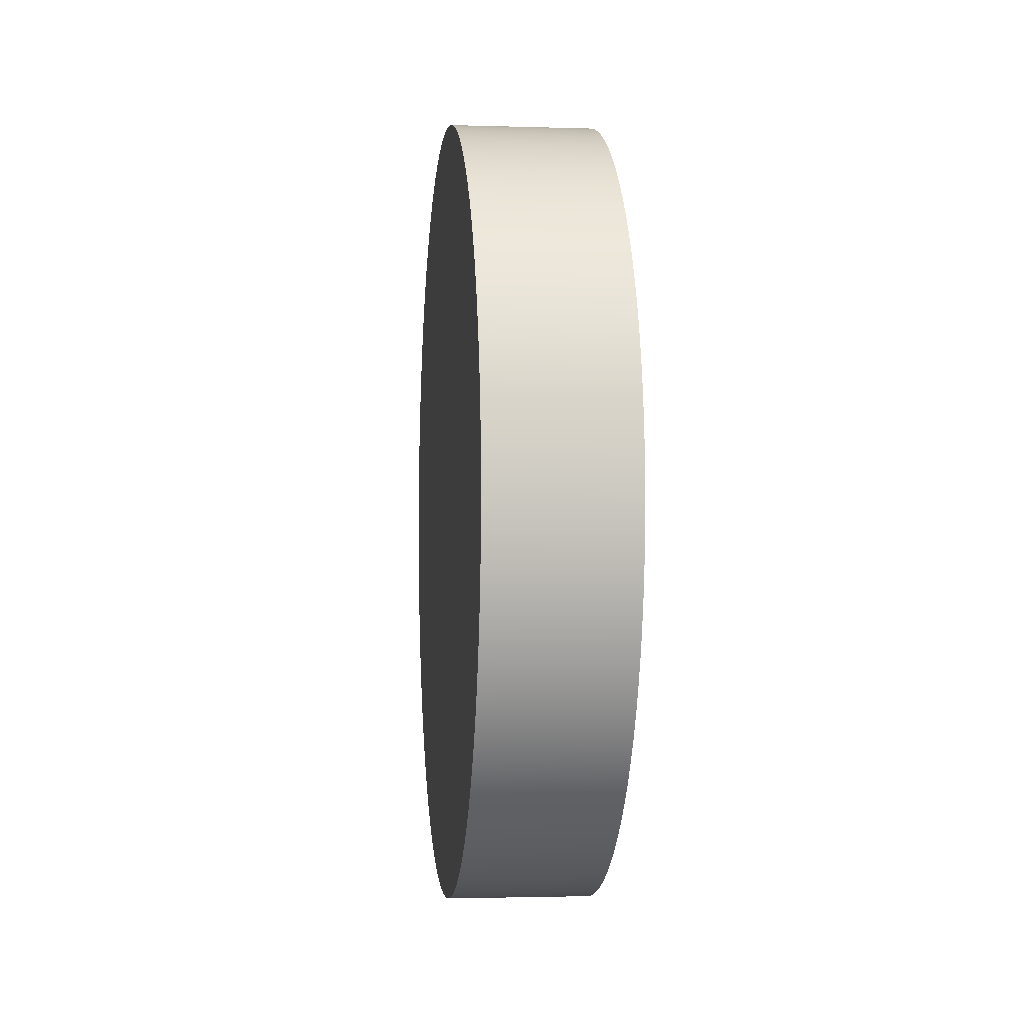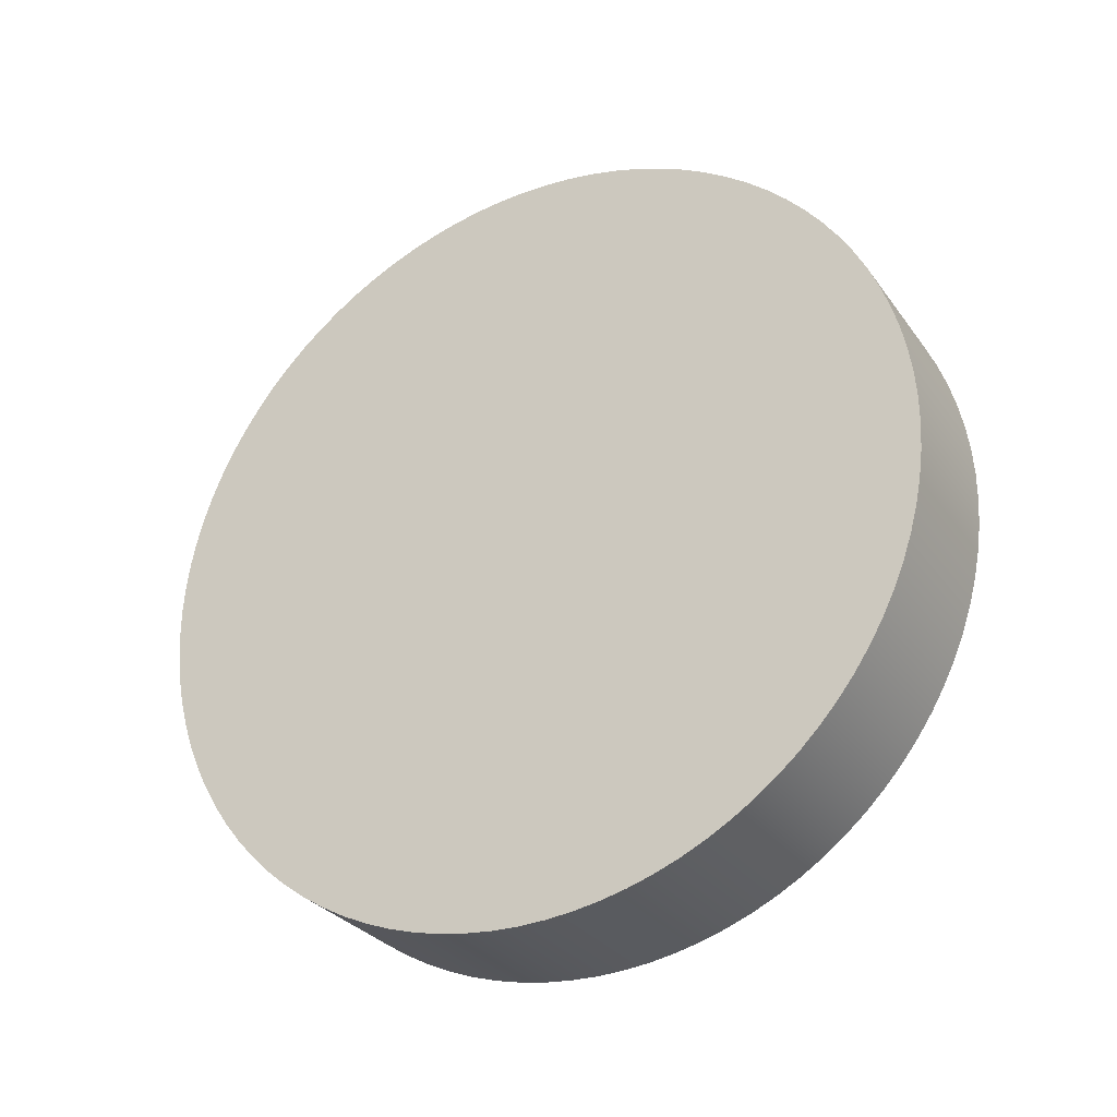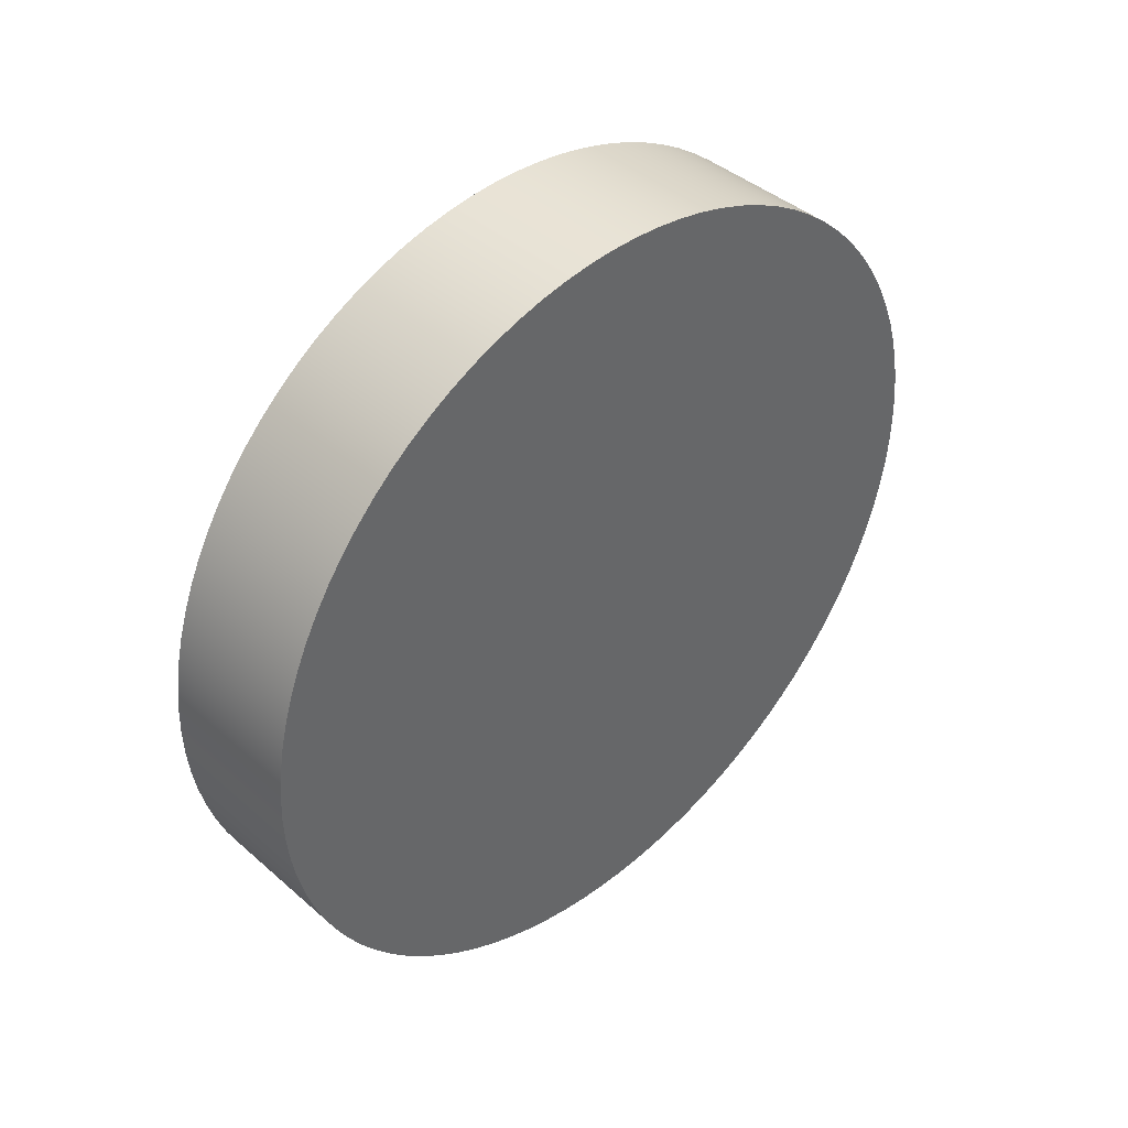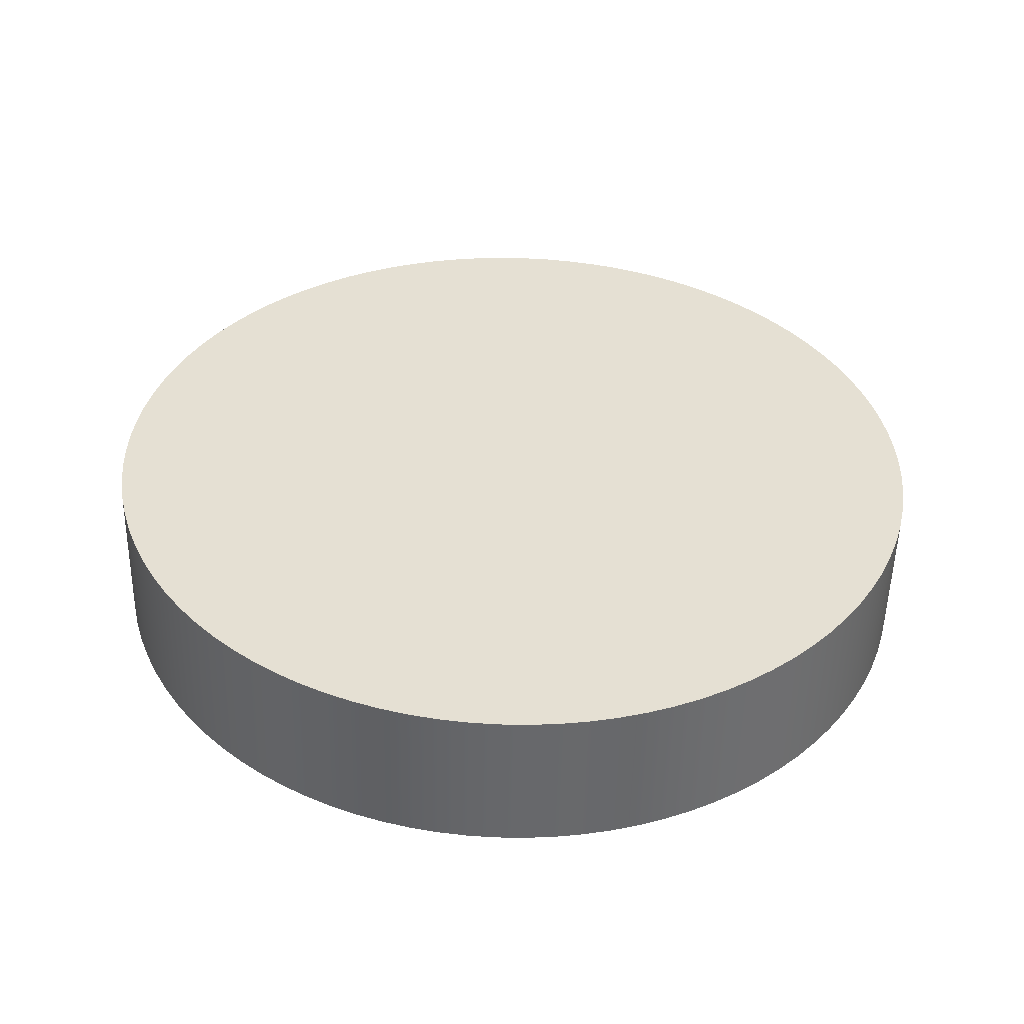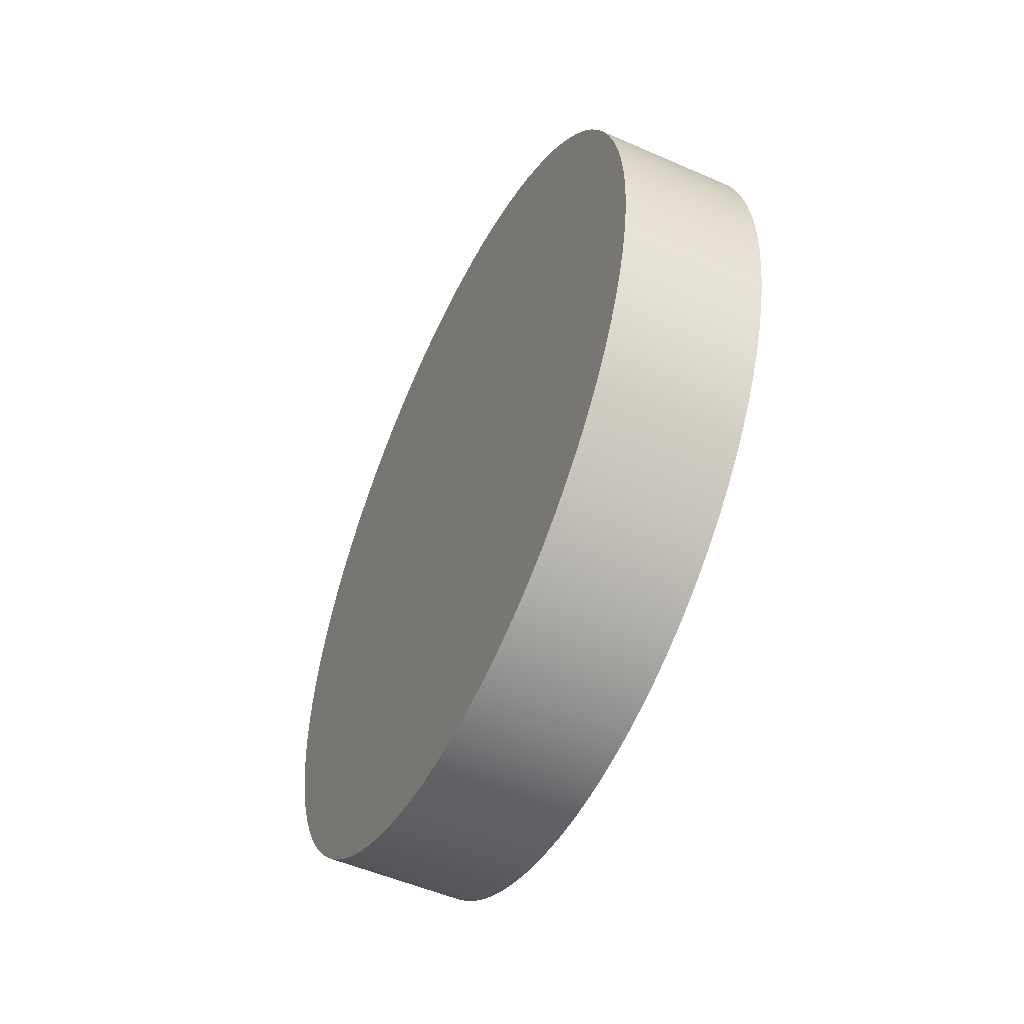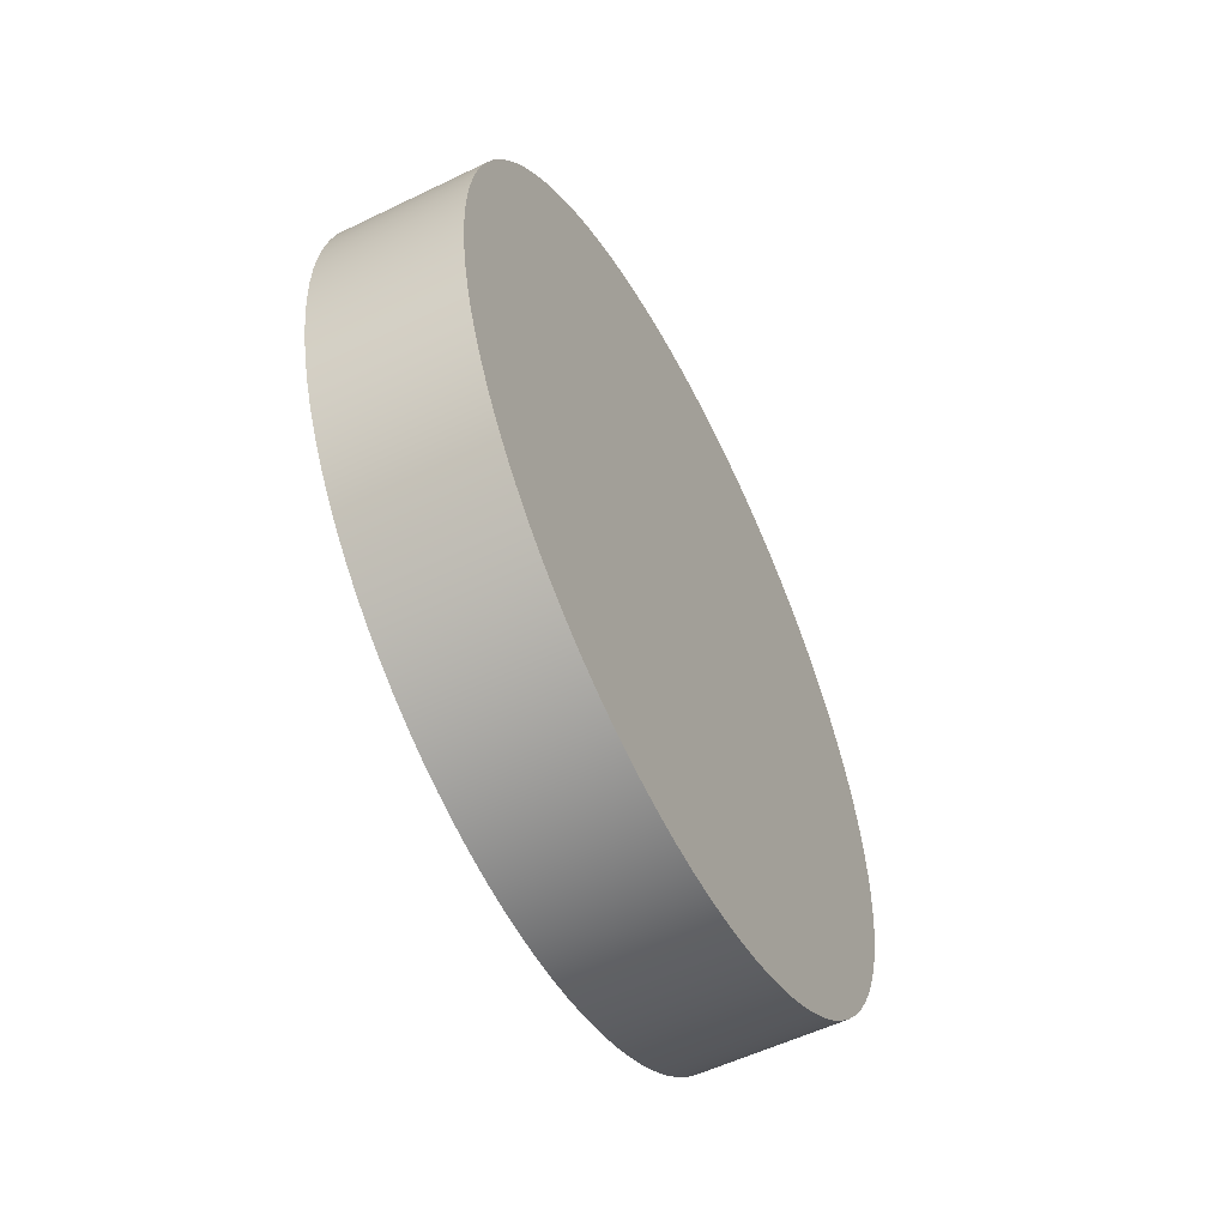
<metadata>
{"format":"obj","ext":"obj","renderer":"f3d","projection":"perspective","resolution":1024,"background":"white","views":[{"elev":-2.1,"azim":173.6,"up":"+Y"},{"elev":-30.0,"azim":-60.8,"up":"+Y"},{"elev":41.7,"azim":-133.7,"up":"+Z"},{"elev":-52.3,"azim":-91.2,"up":"+Z"},{"elev":-52.3,"azim":154.7,"up":"+Z"},{"elev":-55.6,"azim":-153.0,"up":"+Z"}]}
</metadata>
<code>
g Body1
v -12 139.5 0
v -12 139.2 9.318
v -12 138.3 18.59
v -12 136.7 27.79
v -12 134.5 36.86
v -12 131.8 45.76
v -12 128.4 54.46
v -12 124.5 62.92
v -12 120 71.09
v -12 115 78.95
v -12 109.5 86.46
v -12 103.5 93.57
v -12 96.98 100.3
v -12 90.07 106.5
v -12 82.75 112.3
v -12 75.06 117.6
v -12 67.04 122.3
v -12 58.72 126.5
v -12 50.14 130.2
v -12 41.33 133.2
v -12 32.34 135.7
v -12 23.2 137.6
v -12 13.96 138.8
v -12 4.661 139.4
v -12 -4.661 139.4
v -12 -13.96 138.8
v -12 -23.2 137.6
v -12 -32.34 135.7
v -12 -41.33 133.2
v -12 -50.14 130.2
v -12 -58.72 126.5
v -12 -67.04 122.3
v -12 -75.06 117.6
v -12 -82.75 112.3
v -12 -90.07 106.5
v -12 -96.98 100.3
v -12 -103.5 93.57
v -12 -109.5 86.46
v -12 -115 78.95
v -12 -120 71.09
v -12 -124.5 62.92
v -12 -128.4 54.46
v -12 -131.8 45.76
v -12 -134.5 36.86
v -12 -136.7 27.79
v -12 -138.3 18.59
v -12 -139.2 9.318
v -12 -139.5 0
v -12 -139.2 -9.318
v -12 -138.3 -18.59
v -12 -136.7 -27.79
v -12 -134.5 -36.86
v -12 -131.8 -45.76
v -12 -128.4 -54.46
v -12 -124.5 -62.92
v -12 -120 -71.09
v -12 -115 -78.95
v -12 -109.5 -86.46
v -12 -103.5 -93.57
v -12 -96.98 -100.3
v -12 -90.07 -106.5
v -12 -82.75 -112.3
v -12 -75.06 -117.6
v -12 -67.04 -122.3
v -12 -58.72 -126.5
v -12 -50.14 -130.2
v -12 -41.33 -133.2
v -12 -32.34 -135.7
v -12 -23.2 -137.6
v -12 -13.96 -138.8
v -12 -4.661 -139.4
v -12 4.661 -139.4
v -12 13.96 -138.8
v -12 23.2 -137.6
v -12 32.34 -135.7
v -12 41.33 -133.2
v -12 50.14 -130.2
v -12 58.72 -126.5
v -12 67.04 -122.3
v -12 75.06 -117.6
v -12 82.75 -112.3
v -12 90.07 -106.5
v -12 96.98 -100.3
v -12 103.5 -93.57
v -12 109.5 -86.46
v -12 115 -78.95
v -12 120 -71.09
v -12 124.5 -62.92
v -12 128.4 -54.46
v -12 131.8 -45.76
v -12 134.5 -36.86
v -12 136.7 -27.79
v -12 138.3 -18.59
v -12 139.2 -9.318
v 38 139.5 0
v 38 139.2 -9.318
v 38 138.3 -18.59
v 38 136.7 -27.79
v 38 134.5 -36.86
v 38 131.8 -45.76
v 38 128.4 -54.46
v 38 124.5 -62.92
v 38 120 -71.09
v 38 115 -78.95
v 38 109.5 -86.46
v 38 103.5 -93.57
v 38 96.98 -100.3
v 38 90.07 -106.5
v 38 82.75 -112.3
v 38 75.06 -117.6
v 38 67.04 -122.3
v 38 58.72 -126.5
v 38 50.14 -130.2
v 38 41.33 -133.2
v 38 32.34 -135.7
v 38 23.2 -137.6
v 38 13.96 -138.8
v 38 4.661 -139.4
v 38 -4.661 -139.4
v 38 -13.96 -138.8
v 38 -23.2 -137.6
v 38 -32.34 -135.7
v 38 -41.33 -133.2
v 38 -50.14 -130.2
v 38 -58.72 -126.5
v 38 -67.04 -122.3
v 38 -75.06 -117.6
v 38 -82.75 -112.3
v 38 -90.07 -106.5
v 38 -96.98 -100.3
v 38 -103.5 -93.57
v 38 -109.5 -86.46
v 38 -115 -78.95
v 38 -120 -71.09
v 38 -124.5 -62.92
v 38 -128.4 -54.46
v 38 -131.8 -45.76
v 38 -134.5 -36.86
v 38 -136.7 -27.79
v 38 -138.3 -18.59
v 38 -139.2 -9.318
v 38 -139.5 0
v 38 -139.2 9.318
v 38 -138.3 18.59
v 38 -136.7 27.79
v 38 -134.5 36.86
v 38 -131.8 45.76
v 38 -128.4 54.46
v 38 -124.5 62.92
v 38 -120 71.09
v 38 -115 78.95
v 38 -109.5 86.46
v 38 -103.5 93.57
v 38 -96.98 100.3
v 38 -90.07 106.5
v 38 -82.75 112.3
v 38 -75.06 117.6
v 38 -67.04 122.3
v 38 -58.72 126.5
v 38 -50.14 130.2
v 38 -41.33 133.2
v 38 -32.34 135.7
v 38 -23.2 137.6
v 38 -13.96 138.8
v 38 -4.661 139.4
v 38 4.661 139.4
v 38 13.96 138.8
v 38 23.2 137.6
v 38 32.34 135.7
v 38 41.33 133.2
v 38 50.14 130.2
v 38 58.72 126.5
v 38 67.04 122.3
v 38 75.06 117.6
v 38 82.75 112.3
v 38 90.07 106.5
v 38 96.98 100.3
v 38 103.5 93.57
v 38 109.5 86.46
v 38 115 78.95
v 38 120 71.09
v 38 124.5 62.92
v 38 128.4 54.46
v 38 131.8 45.76
v 38 134.5 36.86
v 38 136.7 27.79
v 38 138.3 18.59
v 38 139.2 9.318
f 2 188 1
f 1 188 95
f 1 95 94
f 94 95 96
f 94 96 93
f 93 96 97
f 93 97 92
f 92 97 98
f 92 98 91
f 91 98 99
f 91 99 90
f 90 99 100
f 90 100 89
f 89 100 101
f 89 101 88
f 88 101 102
f 88 102 87
f 87 102 103
f 87 103 86
f 86 103 104
f 86 104 85
f 85 104 105
f 85 105 84
f 84 105 106
f 84 106 83
f 83 106 107
f 83 107 82
f 82 107 108
f 82 108 81
f 81 108 109
f 81 109 80
f 80 109 110
f 80 110 79
f 79 110 111
f 79 111 78
f 78 111 112
f 78 112 77
f 77 112 113
f 77 113 76
f 76 113 114
f 76 114 75
f 75 114 115
f 75 115 74
f 74 115 116
f 74 116 73
f 73 116 117
f 73 117 72
f 72 117 118
f 72 118 71
f 71 118 119
f 71 119 70
f 70 119 120
f 70 120 69
f 69 120 121
f 69 121 68
f 68 121 122
f 68 122 67
f 67 122 123
f 67 123 66
f 66 123 124
f 66 124 65
f 65 124 125
f 65 125 64
f 64 125 126
f 64 126 63
f 63 126 127
f 63 127 62
f 62 127 128
f 62 128 61
f 61 128 129
f 61 129 60
f 60 129 130
f 60 130 59
f 59 130 131
f 59 131 58
f 58 131 132
f 58 132 57
f 57 132 133
f 57 133 56
f 56 133 134
f 56 134 55
f 55 134 135
f 55 135 54
f 54 135 136
f 54 136 53
f 53 136 137
f 53 137 52
f 52 137 138
f 52 138 51
f 51 138 139
f 51 139 50
f 50 139 140
f 50 140 49
f 49 140 141
f 49 141 48
f 48 141 142
f 48 142 47
f 47 142 143
f 47 143 46
f 46 143 144
f 46 144 45
f 45 144 145
f 45 145 44
f 44 145 146
f 44 146 43
f 43 146 147
f 43 147 42
f 42 147 148
f 42 148 41
f 41 148 149
f 41 149 40
f 40 149 150
f 40 150 39
f 39 150 151
f 39 151 38
f 38 151 152
f 38 152 37
f 37 152 153
f 37 153 36
f 36 153 154
f 36 154 35
f 35 154 155
f 35 155 34
f 34 155 156
f 34 156 33
f 33 156 157
f 33 157 32
f 32 157 158
f 32 158 31
f 31 158 159
f 31 159 30
f 30 159 160
f 30 160 29
f 29 160 161
f 29 161 28
f 28 161 162
f 28 162 27
f 27 162 163
f 27 163 26
f 26 163 164
f 26 164 25
f 25 164 165
f 25 165 24
f 24 165 166
f 24 166 23
f 23 166 167
f 23 167 22
f 22 167 168
f 22 168 21
f 21 168 169
f 21 169 20
f 20 169 170
f 20 170 19
f 19 170 171
f 19 171 18
f 18 171 172
f 18 172 17
f 17 172 173
f 17 173 16
f 16 173 174
f 16 174 15
f 15 174 175
f 15 175 14
f 14 175 176
f 14 176 13
f 13 176 177
f 13 177 12
f 12 177 178
f 12 178 11
f 11 178 179
f 11 179 10
f 10 179 180
f 10 180 9
f 9 180 181
f 9 181 8
f 8 181 182
f 8 182 7
f 7 182 183
f 7 183 6
f 6 183 184
f 6 184 5
f 5 184 185
f 5 185 4
f 4 185 186
f 4 186 3
f 3 186 187
f 3 187 2
f 2 187 188
f 96 95 115
f 115 95 188
f 115 188 187
f 187 186 115
f 115 186 185
f 115 185 184
f 184 183 115
f 115 183 182
f 115 182 181
f 181 180 115
f 115 180 179
f 115 179 178
f 178 177 115
f 115 177 176
f 115 176 175
f 115 175 116
f 116 175 174
f 116 174 173
f 173 172 116
f 116 172 171
f 116 171 170
f 170 169 116
f 116 169 168
f 116 168 117
f 117 168 167
f 117 167 118
f 118 167 166
f 118 166 119
f 119 166 165
f 119 165 120
f 120 165 164
f 120 164 121
f 121 164 163
f 121 163 122
f 122 163 162
f 122 162 123
f 123 162 161
f 123 161 124
f 124 161 160
f 124 160 125
f 125 160 159
f 125 159 126
f 126 159 158
f 126 158 127
f 127 158 157
f 127 157 128
f 128 157 156
f 128 156 129
f 129 156 155
f 129 155 130
f 130 155 154
f 130 154 131
f 131 154 153
f 131 153 132
f 132 153 152
f 132 152 133
f 133 152 151
f 133 151 134
f 134 151 150
f 134 150 135
f 135 150 149
f 135 149 136
f 136 149 148
f 136 148 137
f 137 148 147
f 137 147 138
f 138 147 146
f 138 146 139
f 139 146 145
f 139 145 140
f 140 145 144
f 140 144 141
f 141 144 143
f 141 143 142
f 114 113 115
f 115 113 112
f 115 112 111
f 111 110 115
f 115 110 109
f 115 109 108
f 108 107 115
f 115 107 106
f 115 106 105
f 105 104 115
f 115 104 103
f 115 103 102
f 102 101 115
f 115 101 100
f 115 100 99
f 99 98 115
f 115 98 97
f 115 97 96
f 2 1 21
f 21 1 94
f 21 94 93
f 93 92 21
f 21 92 91
f 21 91 90
f 90 89 21
f 21 89 88
f 21 88 87
f 87 86 21
f 21 86 85
f 21 85 84
f 84 83 21
f 21 83 82
f 21 82 81
f 21 81 22
f 22 81 80
f 22 80 79
f 79 78 22
f 22 78 77
f 22 77 76
f 76 75 22
f 22 75 74
f 22 74 23
f 23 74 73
f 23 73 24
f 24 73 72
f 24 72 25
f 25 72 71
f 25 71 26
f 26 71 70
f 26 70 27
f 27 70 69
f 27 69 28
f 28 69 68
f 28 68 29
f 29 68 67
f 29 67 30
f 30 67 66
f 30 66 31
f 31 66 65
f 31 65 32
f 32 65 64
f 32 64 33
f 33 64 63
f 33 63 34
f 34 63 62
f 34 62 35
f 35 62 61
f 35 61 36
f 36 61 60
f 36 60 37
f 37 60 59
f 37 59 38
f 38 59 58
f 38 58 39
f 39 58 57
f 39 57 40
f 40 57 56
f 40 56 41
f 41 56 55
f 41 55 42
f 42 55 54
f 42 54 43
f 43 54 53
f 43 53 44
f 44 53 52
f 44 52 45
f 45 52 51
f 45 51 46
f 46 51 50
f 46 50 47
f 47 50 49
f 47 49 48
f 20 19 21
f 21 19 18
f 21 18 17
f 17 16 21
f 21 16 15
f 21 15 14
f 14 13 21
f 21 13 12
f 21 12 11
f 11 10 21
f 21 10 9
f 21 9 8
f 8 7 21
f 21 7 6
f 21 6 5
f 5 4 21
f 21 4 3
f 21 3 2

</code>
